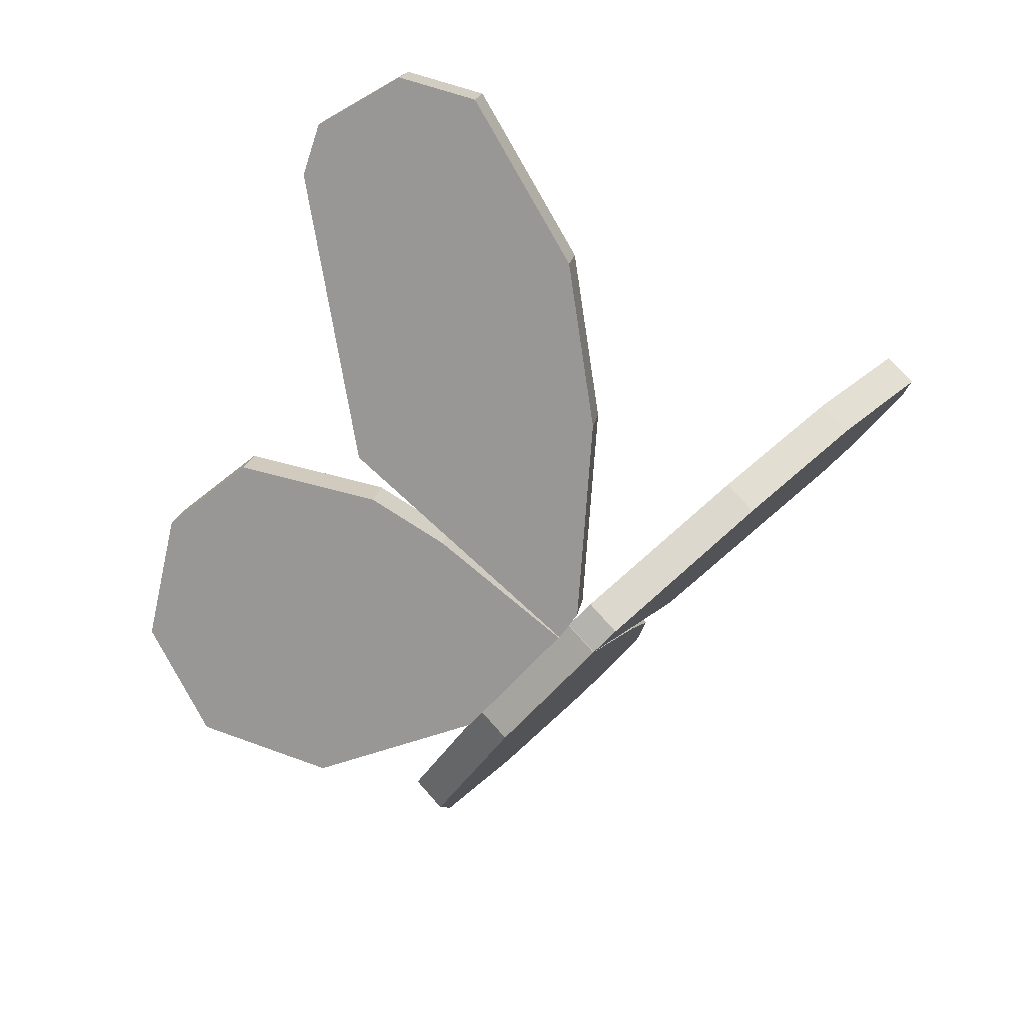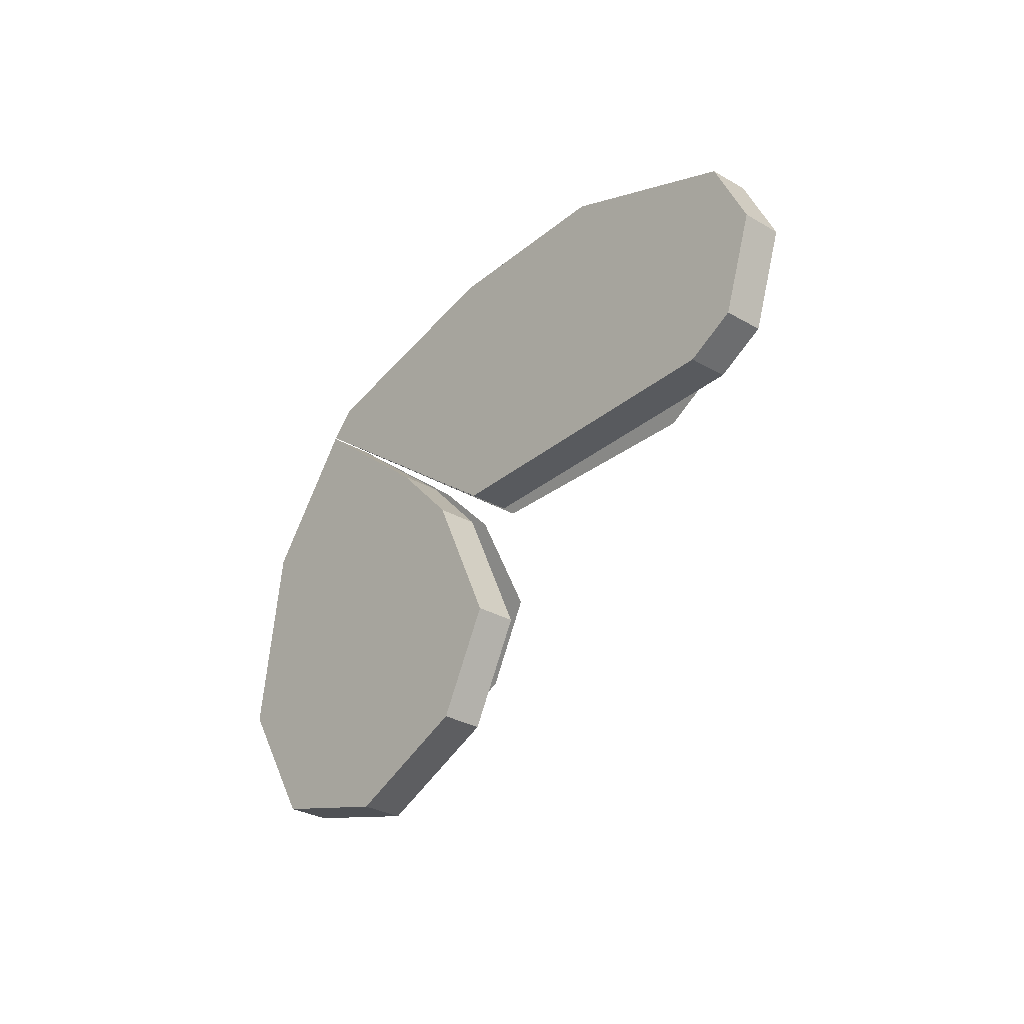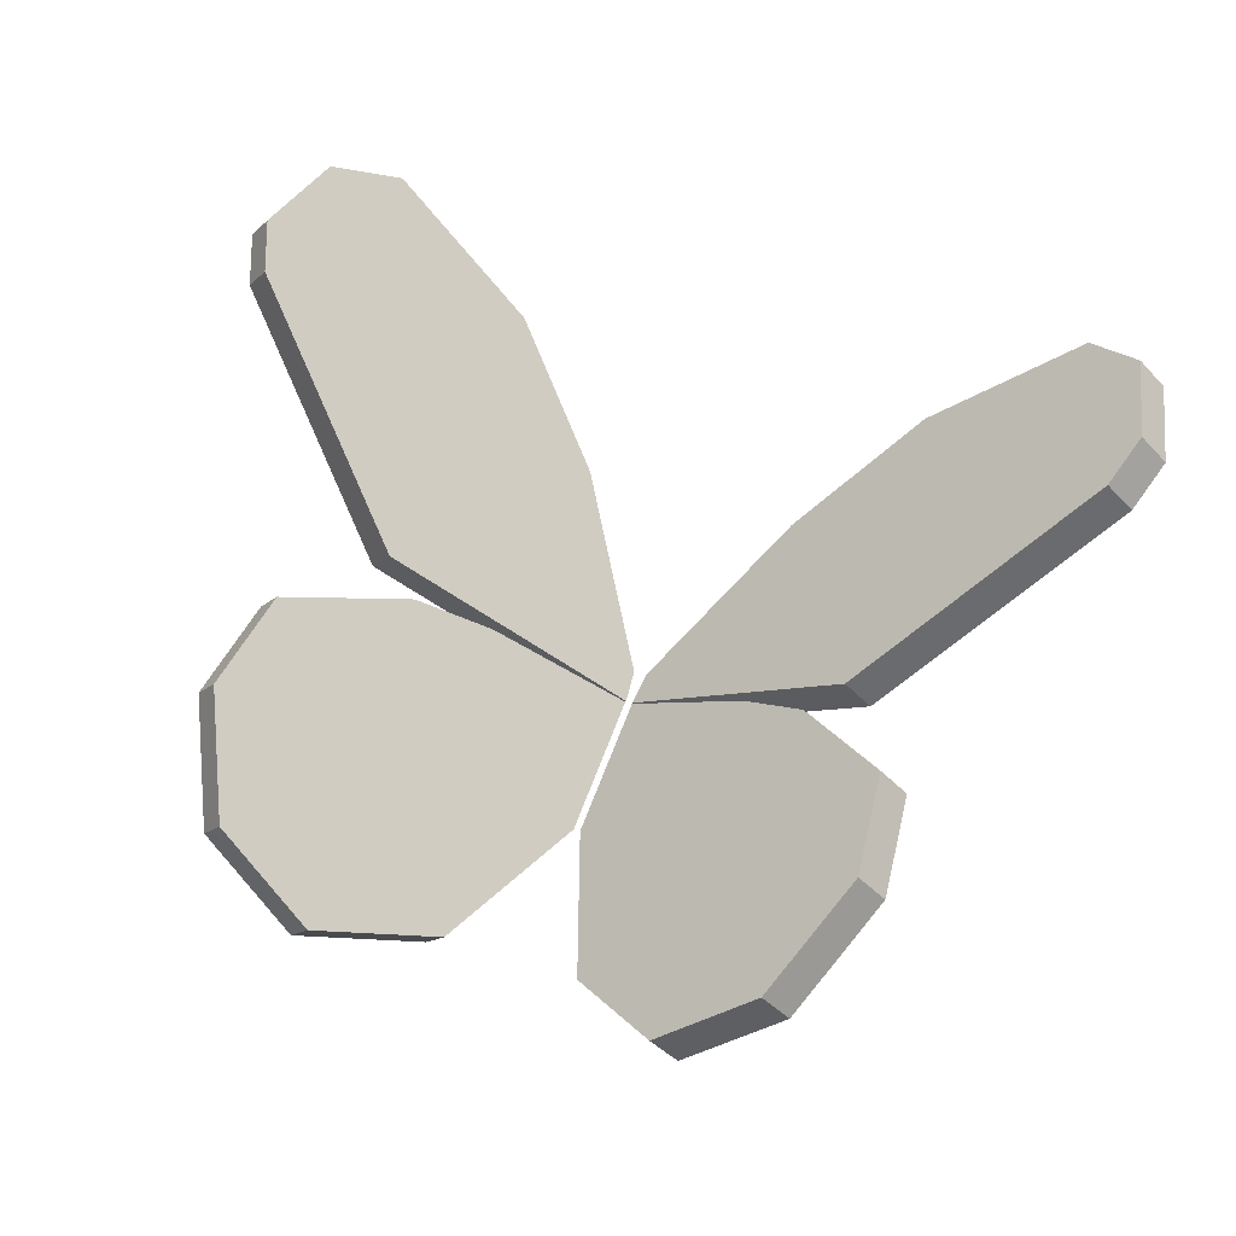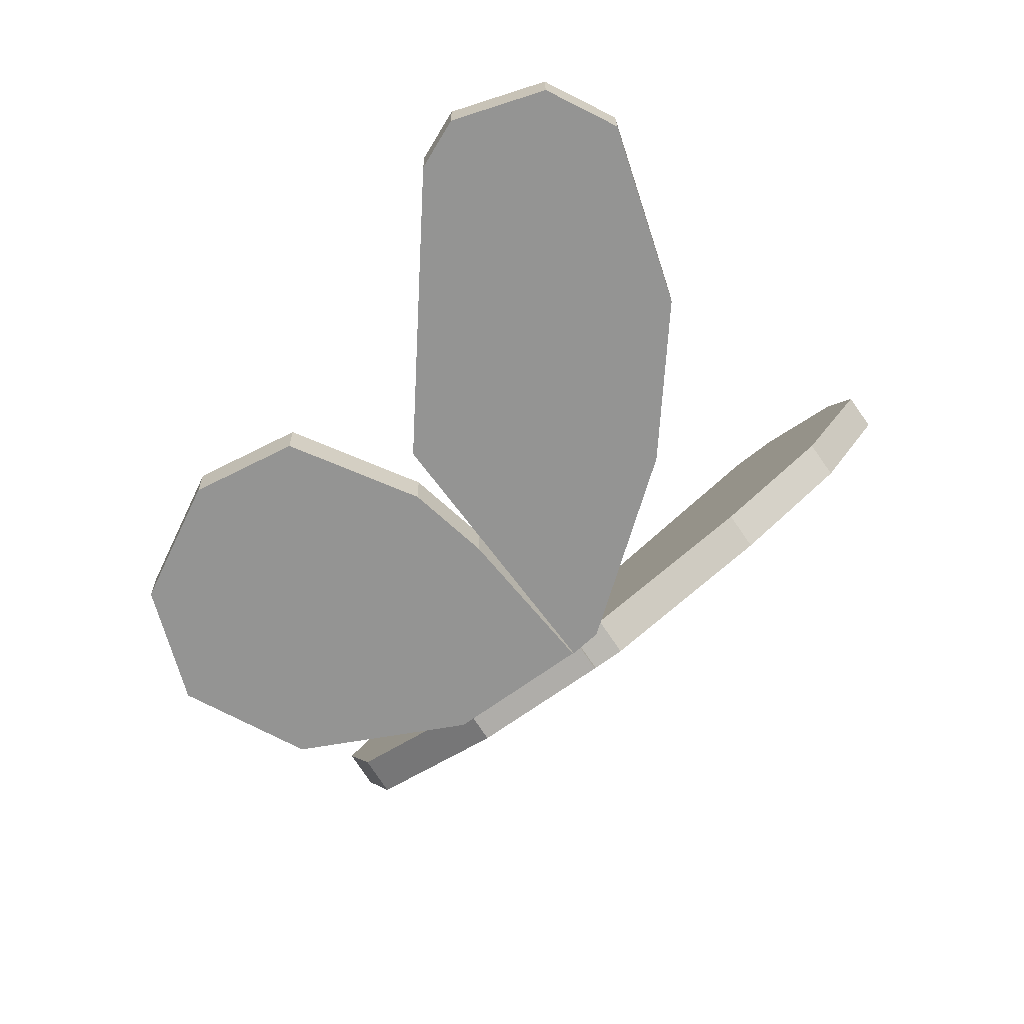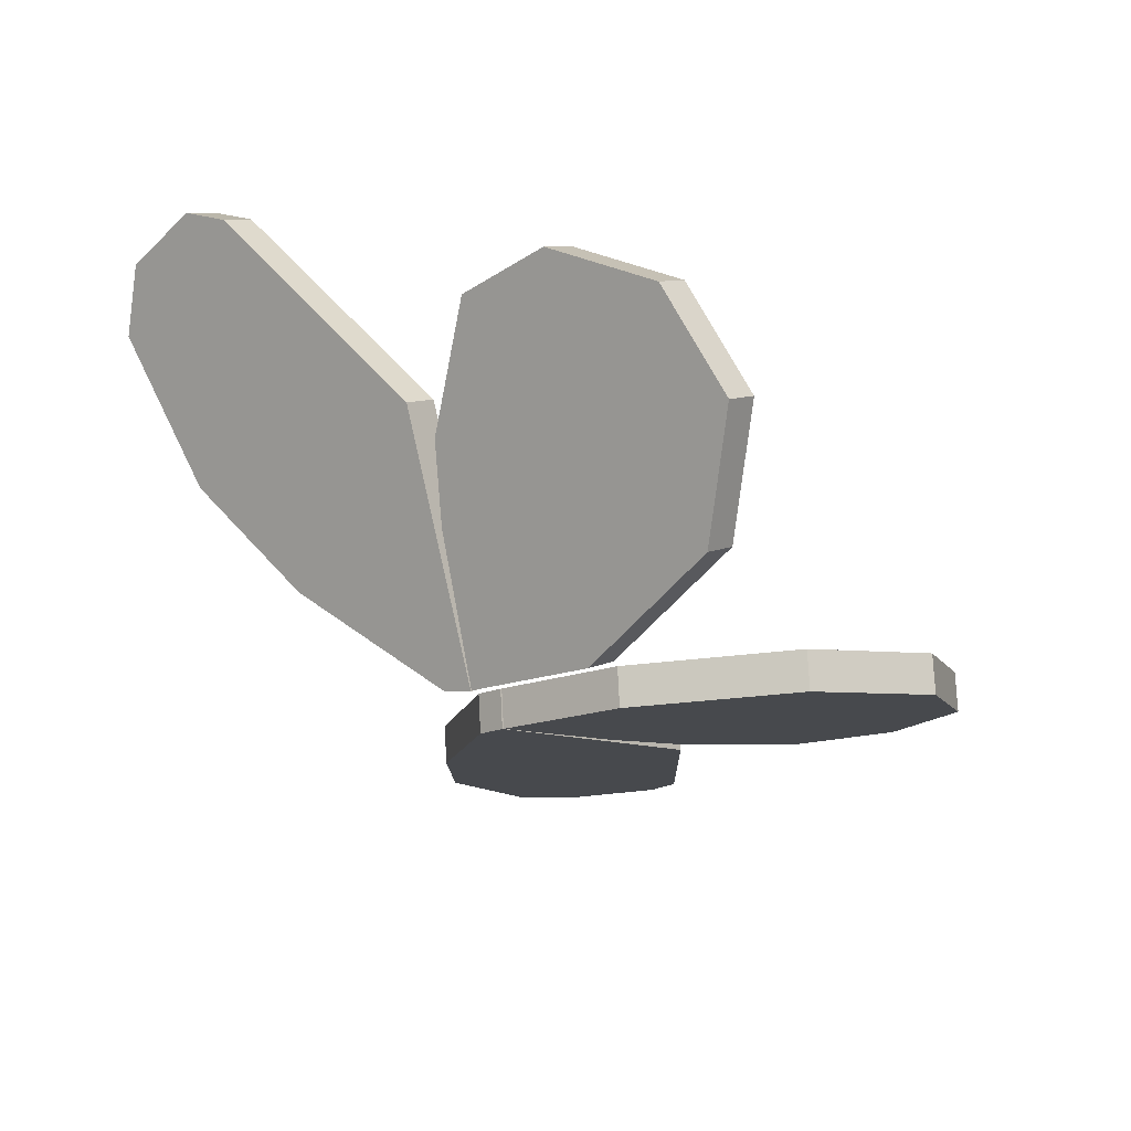
<metadata>
{"format":"obj","ext":"obj","renderer":"f3d","projection":"perspective","resolution":1024,"background":"white","views":[{"elev":-30.7,"azim":-45.1,"up":"+Y"},{"elev":-1.9,"azim":94.0,"up":"+Z"},{"elev":38.5,"azim":-157.8,"up":"+Y"},{"elev":-26.4,"azim":-61.3,"up":"+Y"},{"elev":-52.8,"azim":124.2,"up":"+Y"}]}
</metadata>
<code>
o butterfly
v 0.005345 -0.1841 0.07084
v -0.2344 -0.03315 0.006956
v -0.000614 -0.1586 0.1207
v -0.1805 0.06514 0.3332
v -0.2579 -0.01836 0.000697
v -0.3645 0.2533 0.4547
v -0.3429 0.03514 -0.02194
v -0.6131 0.448 0.4784
v -0.3964 0.06888 -0.03622
v -0.7112 0.4863 0.397
v 0.004774 -0.2817 -0.1603
v 0.004458 -0.1843 0.06887
v -0.1086 -0.3169 -0.4419
v -0.2851 -0.244 -0.5792
v -0.4489 -0.1107 -0.5517
v -0.5368 0.02185 -0.3931
v -0.5124 0.07743 -0.2192
v -0.3388 0.01581 -0.06045
v -0.2194 -0.04873 -0.00347
v -0.7243 0.4011 0.1731
v -0.7535 0.4523 0.2427
v -0.01106 -0.2506 -0.1148
v -0.01129 -0.1821 0.04641
v -0.09081 -0.2754 -0.3128
v -0.2149 -0.2241 -0.4094
v -0.3301 -0.1304 -0.3901
v -0.392 -0.03714 -0.2785
v -0.3748 0.001953 -0.1562
v -0.2962 -0.01505 -0.05857
v -0.1687 -0.08678 -0.004464
v -0.008933 -0.1703 0.07836
v -0.1655 -0.07172 0.03663
v -0.01282 -0.1536 0.1109
v -0.1303 -0.007513 0.2497
v -0.2514 -0.01764 0.01374
v -0.2505 0.1154 0.3291
v -0.3061 0.01678 -0.000819
v -0.4129 0.2426 0.3446
v -0.3685 0.05611 -0.01746
v -0.477 0.2676 0.2914
v -0.4855 0.2119 0.1451
v -0.5046 0.2454 0.1906
v -0.3815 0.1957 0.289
v -0.3353 0.1575 0.2799
v -0.3161 0.1236 0.2334
v -0.3353 0.1138 0.1767
v -0.3816 0.1338 0.143
v -0.4279 0.172 0.152
v -0.447 0.206 0.1986
v -0.4278 0.2158 0.2553
v -0.2561 -0.08133 -0.1447
v -0.1917 -0.1327 -0.1532
v -0.1624 -0.1804 -0.2142
v -0.1854 -0.1964 -0.2922
v -0.2472 -0.1713 -0.3413
v -0.3116 -0.1199 -0.3329
v -0.3409 -0.07228 -0.2718
v -0.3179 -0.05629 -0.1939
v 0.01579 -0.1836 0.07062
v 0.2366 -0.009928 -0.003044
v 0.02132 -0.1575 0.1202
v 0.1872 0.08327 0.3254
v 0.2582 0.007091 -0.01026
v 0.3568 0.2889 0.4394
v 0.3365 0.06864 -0.03637
v 0.5858 0.5071 0.453
v 0.3859 0.1075 -0.05283
v 0.6761 0.5547 0.3676
v 0.01617 -0.2811 -0.1606
v 0.01661 -0.1837 0.06861
v 0.1204 -0.3056 -0.4468
v 0.2829 -0.216 -0.5913
v 0.4338 -0.06721 -0.5705
v 0.5149 0.07372 -0.4154
v 0.4926 0.127 -0.2406
v 0.3328 0.04893 -0.07471
v 0.2228 -0.02692 -0.01286
v 0.688 0.4708 0.1431
v 0.715 0.5248 0.2116
v 0.03079 -0.2486 -0.1157
v 0.0311 -0.18 0.04551
v 0.1041 -0.2658 -0.317
v 0.2184 -0.2028 -0.4186
v 0.3245 -0.09811 -0.404
v 0.3816 0.00101 -0.2949
v 0.3659 0.03848 -0.1719
v 0.2935 0.01403 -0.07109
v 0.1761 -0.06977 -0.01179
v 0.02895 -0.1685 0.07755
v 0.1732 -0.05502 0.02944
v 0.03256 -0.1514 0.1099
v 0.1409 0.005862 0.244
v 0.2523 0.007203 0.003048
v 0.2517 0.1402 0.3184
v 0.3026 0.0468 -0.01374
v 0.4013 0.2827 0.3273
v 0.3602 0.09205 -0.03294
v 0.4602 0.3138 0.2715
v 0.4681 0.259 0.1249
v 0.4857 0.2942 0.1696
v 0.3723 0.2329 0.273
v 0.3297 0.1903 0.2658
v 0.312 0.1545 0.2201
v 0.3297 0.1466 0.1626
v 0.3723 0.171 0.127
v 0.4149 0.2136 0.1341
v 0.4326 0.2494 0.1799
v 0.415 0.2573 0.2374
v 0.2565 -0.05605 -0.1556
v 0.1972 -0.1135 -0.1614
v 0.1702 -0.164 -0.2213
v 0.1913 -0.1778 -0.3002
v 0.2482 -0.1469 -0.3518
v 0.3075 -0.0894 -0.346
v 0.3345 -0.03898 -0.2862
v 0.3134 -0.02516 -0.2073
v -0.03301 -0.2358 0.09274
v -0.2728 -0.0848 0.02885
v -0.03897 -0.2102 0.1426
v -0.2189 0.01349 0.3551
v -0.2962 -0.07001 0.02259
v -0.4029 0.2017 0.4766
v -0.3812 -0.01651 -4.7e-05
v -0.6515 0.3963 0.5003
v -0.4348 0.01723 -0.01433
v -0.7495 0.4347 0.4189
v -0.03358 -0.3333 -0.1384
v -0.0339 -0.2359 0.09076
v -0.147 -0.3685 -0.42
v -0.3234 -0.2957 -0.5573
v -0.4872 -0.1624 -0.5298
v -0.5752 -0.0298 -0.3712
v -0.5508 0.02578 -0.1973
v -0.3772 -0.03583 -0.03856
v -0.2577 -0.1004 0.01843
v -0.7627 0.3495 0.195
v -0.7919 0.4007 0.2646
v -0.04942 -0.3023 -0.09289
v -0.04964 -0.2338 0.06831
v -0.1292 -0.327 -0.2909
v -0.2533 -0.2758 -0.3875
v -0.3685 -0.182 -0.3682
v -0.4303 -0.08879 -0.2566
v -0.4132 -0.04969 -0.1343
v -0.3345 -0.0667 -0.03667
v -0.2071 -0.1384 0.01743
v -0.04729 -0.222 0.1003
v -0.2039 -0.1234 0.05853
v -0.05118 -0.2053 0.1328
v -0.1687 -0.05916 0.2716
v -0.2898 -0.06928 0.03564
v -0.2889 0.06375 0.351
v -0.3444 -0.03487 0.02107
v -0.4513 0.1909 0.3665
v -0.4069 0.004462 0.004431
v -0.5153 0.2159 0.3133
v -0.5239 0.1603 0.167
v -0.543 0.1938 0.2125
v -0.4199 0.1441 0.3109
v -0.3736 0.1059 0.3018
v -0.3545 0.07191 0.2553
v -0.3737 0.06211 0.1986
v -0.42 0.08219 0.1649
v -0.4662 0.1204 0.1739
v -0.4854 0.1543 0.2205
v -0.4662 0.1641 0.2772
v -0.2945 -0.133 -0.1228
v -0.2301 -0.1844 -0.1313
v -0.2008 -0.232 -0.1923
v -0.2238 -0.248 -0.2703
v -0.2855 -0.223 -0.3194
v -0.3499 -0.1716 -0.311
v -0.3792 -0.1239 -0.2499
v -0.3562 -0.1079 -0.172
v 0.05993 -0.2312 0.09076
v 0.2807 -0.05751 0.0171
v 0.06546 -0.2051 0.1403
v 0.2313 0.03569 0.3456
v 0.3024 -0.04049 0.009882
v 0.4009 0.2413 0.4595
v 0.3806 0.02106 -0.01622
v 0.6299 0.4595 0.4731
v 0.43 0.05988 -0.03269
v 0.7202 0.5071 0.3877
v 0.06031 -0.3287 -0.1404
v 0.06075 -0.2313 0.08875
v 0.1646 -0.3532 -0.4266
v 0.3271 -0.2636 -0.5711
v 0.478 -0.1148 -0.5503
v 0.5591 0.02614 -0.3953
v 0.5367 0.07941 -0.2204
v 0.3769 0.001353 -0.05457
v 0.2669 -0.0745 0.007287
v 0.7322 0.4232 0.1632
v 0.7591 0.4772 0.2317
v 0.07493 -0.2961 -0.09553
v 0.07524 -0.2276 0.06566
v 0.1483 -0.3133 -0.2968
v 0.2625 -0.2503 -0.3985
v 0.3687 -0.1457 -0.3838
v 0.4257 -0.04657 -0.2748
v 0.41 -0.0091 -0.1518
v 0.3376 -0.03355 -0.05095
v 0.2202 -0.1173 0.008359
v 0.07309 -0.216 0.0977
v 0.2173 -0.1026 0.04958
v 0.0767 -0.199 0.1301
v 0.185 -0.04172 0.2641
v 0.2964 -0.04038 0.0232
v 0.2958 0.09258 0.3386
v 0.3468 -0.000783 0.0064
v 0.4454 0.2351 0.3474
v 0.4043 0.04447 -0.01279
v 0.5044 0.2662 0.2917
v 0.5122 0.2114 0.145
v 0.5298 0.2467 0.1898
v 0.4165 0.1853 0.2931
v 0.3739 0.1427 0.286
v 0.3562 0.107 0.2402
v 0.3738 0.09897 0.1827
v 0.4164 0.1234 0.1471
v 0.4591 0.166 0.1543
v 0.4767 0.2018 0.2
v 0.4591 0.2098 0.2575
v 0.3007 -0.1036 -0.1355
v 0.2413 -0.1611 -0.1413
v 0.2143 -0.2115 -0.2012
v 0.2354 -0.2254 -0.28
v 0.2923 -0.1945 -0.3317
v 0.3516 -0.137 -0.3259
v 0.3786 -0.08656 -0.266
v 0.3575 -0.07274 -0.1871
f 1 31 33 3
f 3 33 34 4
f 4 34 36 6
f 20 41 39 9
f 6 36 38 8
f 14 15 26 25
f 12 11 22 23
f 18 19 30 29
f 15 16 27 26
f 11 13 24 22
f 12 23 30 19
f 16 17 28 27
f 13 14 25 24
f 17 18 29 28
f 10 40 42 21
f 9 39 37 7
f 2 32 31 1
f 7 37 35 5
f 21 42 41 20
f 5 35 32 2
f 8 38 40 10
f 22 30 23
f 39 41 37
f 36 35 37
f 34 35 36
f 32 35 34
f 32 34 33
f 32 33 31
f 22 24 30
f 50 43 44
f 44 48 50
f 48 49 50
f 44 45 46
f 48 44 46
f 47 48 46
f 38 43 50
f 40 38 50
f 50 42 40
f 37 45 36
f 45 44 36
f 43 38 44
f 49 42 50
f 49 41 42
f 48 41 49
f 37 46 45
f 48 37 41
f 37 47 46
f 47 37 48
f 38 36 44
f 58 51 52
f 52 56 58
f 56 57 58
f 52 53 54
f 56 52 54
f 55 56 54
f 24 53 30
f 52 51 30
f 53 52 30
f 51 58 29
f 56 26 27
f 58 27 28
f 58 28 29
f 57 27 58
f 57 56 27
f 24 54 53
f 24 25 54
f 55 26 56
f 51 29 30
f 25 55 54
f 25 26 55
f 59 61 91 89
f 61 62 92 91
f 62 64 94 92
f 78 67 97 99
f 64 66 96 94
f 72 83 84 73
f 70 81 80 69
f 76 87 88 77
f 73 84 85 74
f 69 80 82 71
f 70 77 88 81
f 74 85 86 75
f 71 82 83 72
f 75 86 87 76
f 68 79 100 98
f 67 65 95 97
f 60 59 89 90
f 65 63 93 95
f 79 78 99 100
f 63 60 90 93
f 66 68 98 96
f 80 81 88
f 97 95 99
f 94 95 93
f 92 94 93
f 90 92 93
f 90 91 92
f 90 89 91
f 80 88 82
f 108 102 101
f 102 108 106
f 106 108 107
f 102 104 103
f 106 104 102
f 105 104 106
f 96 108 101
f 98 108 96
f 108 98 100
f 95 94 103
f 103 94 102
f 101 102 96
f 107 108 100
f 107 100 99
f 106 107 99
f 95 103 104
f 106 99 95
f 95 104 105
f 105 106 95
f 96 102 94
f 116 110 109
f 110 116 114
f 114 116 115
f 110 112 111
f 114 112 110
f 113 112 114
f 82 88 111
f 110 88 109
f 111 88 110
f 109 87 116
f 114 85 84
f 116 86 85
f 116 87 86
f 115 116 85
f 115 85 114
f 82 111 112
f 82 112 83
f 113 114 84
f 109 88 87
f 83 112 113
f 83 113 84
f 117 119 149 147
f 119 120 150 149
f 120 122 152 150
f 136 125 155 157
f 122 124 154 152
f 130 141 142 131
f 128 139 138 127
f 134 145 146 135
f 131 142 143 132
f 127 138 140 129
f 128 135 146 139
f 132 143 144 133
f 129 140 141 130
f 133 144 145 134
f 126 137 158 156
f 125 123 153 155
f 118 117 147 148
f 123 121 151 153
f 137 136 157 158
f 121 118 148 151
f 124 126 156 154
f 138 139 146
f 155 153 157
f 152 153 151
f 150 152 151
f 148 150 151
f 148 149 150
f 148 147 149
f 138 146 140
f 166 160 159
f 160 166 164
f 164 166 165
f 160 162 161
f 164 162 160
f 163 162 164
f 154 166 159
f 156 166 154
f 166 156 158
f 153 152 161
f 161 152 160
f 159 160 154
f 165 166 158
f 165 158 157
f 164 165 157
f 153 161 162
f 164 157 153
f 153 162 163
f 163 164 153
f 154 160 152
f 174 168 167
f 168 174 172
f 172 174 173
f 168 170 169
f 172 170 168
f 171 170 172
f 140 146 169
f 168 146 167
f 169 146 168
f 167 145 174
f 172 143 142
f 174 144 143
f 174 145 144
f 173 174 143
f 173 143 172
f 140 169 170
f 140 170 141
f 171 172 142
f 167 146 145
f 141 170 171
f 141 171 142
f 175 205 207 177
f 177 207 208 178
f 178 208 210 180
f 194 215 213 183
f 180 210 212 182
f 188 189 200 199
f 186 185 196 197
f 192 193 204 203
f 189 190 201 200
f 185 187 198 196
f 186 197 204 193
f 190 191 202 201
f 187 188 199 198
f 191 192 203 202
f 184 214 216 195
f 183 213 211 181
f 176 206 205 175
f 181 211 209 179
f 195 216 215 194
f 179 209 206 176
f 182 212 214 184
f 196 204 197
f 213 215 211
f 210 209 211
f 208 209 210
f 206 209 208
f 206 208 207
f 206 207 205
f 196 198 204
f 224 217 218
f 218 222 224
f 222 223 224
f 218 219 220
f 222 218 220
f 221 222 220
f 212 217 224
f 214 212 224
f 224 216 214
f 211 219 210
f 219 218 210
f 217 212 218
f 223 216 224
f 223 215 216
f 222 215 223
f 211 220 219
f 222 211 215
f 211 221 220
f 221 211 222
f 212 210 218
f 232 225 226
f 226 230 232
f 230 231 232
f 226 227 228
f 230 226 228
f 229 230 228
f 198 227 204
f 226 225 204
f 227 226 204
f 225 232 203
f 230 200 201
f 232 201 202
f 232 202 203
f 231 201 232
f 231 230 201
f 198 228 227
f 198 199 228
f 229 200 230
f 225 203 204
f 199 229 228
f 199 200 229
f 1 3 119 117
f 2 1 117 118
f 3 4 120 119
f 5 2 118 121
f 4 6 122 120
f 7 5 121 123
f 6 8 124 122
f 9 7 123 125
f 8 10 126 124
f 11 12 128 127
f 13 11 127 129
f 14 13 129 130
f 15 14 130 131
f 16 15 131 132
f 17 16 132 133
f 18 17 133 134
f 19 18 134 135
f 12 19 135 128
f 21 20 136 137
f 20 9 125 136
f 10 21 137 126
f 61 59 175 177
f 59 60 176 175
f 62 61 177 178
f 60 63 179 176
f 64 62 178 180
f 63 65 181 179
f 66 64 180 182
f 65 67 183 181
f 68 66 182 184
f 70 69 185 186
f 69 71 187 185
f 71 72 188 187
f 72 73 189 188
f 73 74 190 189
f 74 75 191 190
f 75 76 192 191
f 76 77 193 192
f 77 70 186 193
f 78 79 195 194
f 67 78 194 183
f 79 68 184 195

</code>
